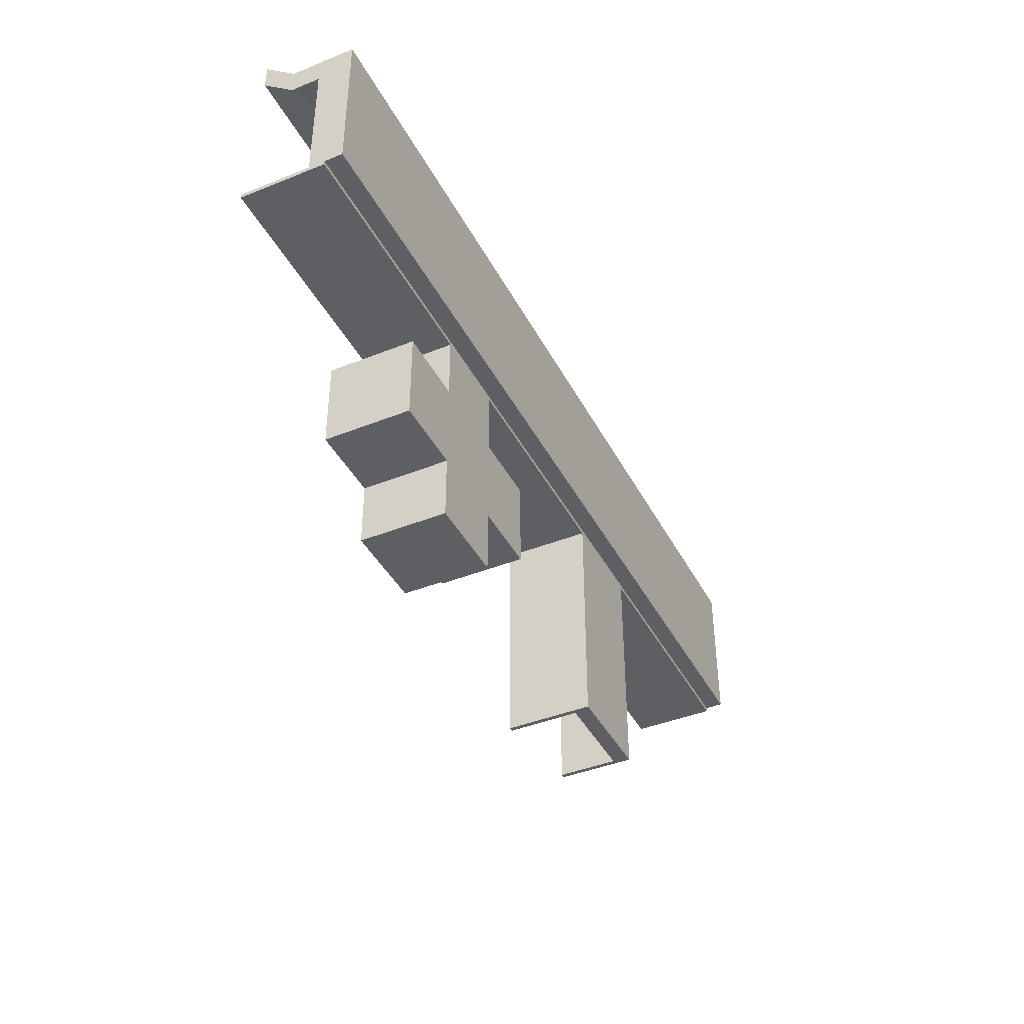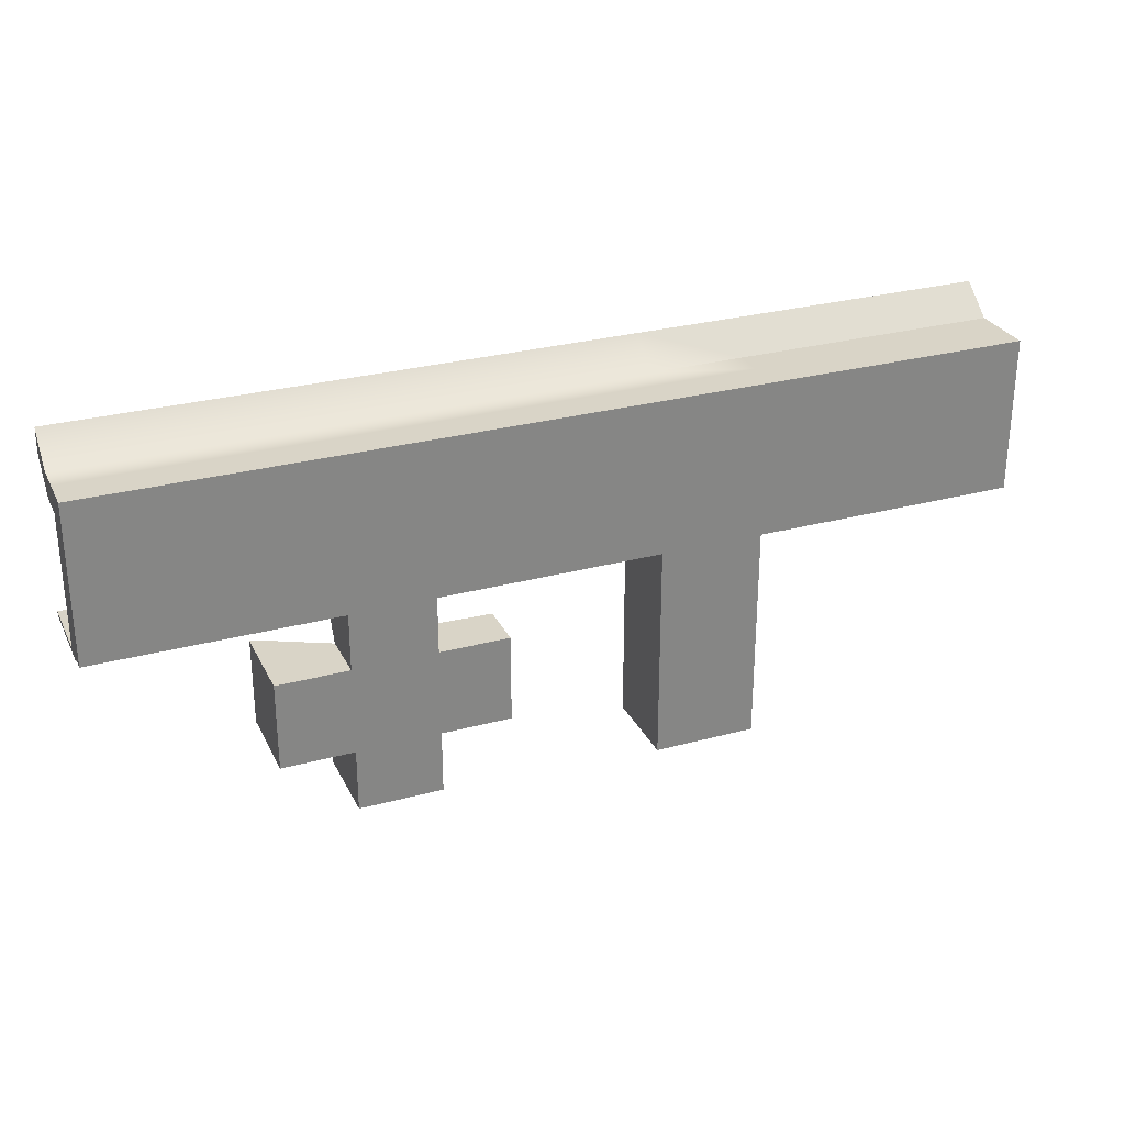
<metadata>
{"format":"obj","ext":"obj","renderer":"f3d","projection":"perspective","resolution":1024,"background":"white","views":[{"elev":-41.5,"azim":-64.1,"up":"+Z"},{"elev":28.4,"azim":-22.1,"up":"+Z"}]}
</metadata>
<code>
g default
v 51.71 1.326 -0.9893
v 48.86 1.326 -0.09025
v 47.04 1.326 2.443
v 46.95 1.326 5.642
v 48.63 1.326 8.286
v 51.43 1.326 9.364
v 51.69 3.908 -0.2161
v 49.26 3.908 0.5486
v 47.72 3.908 2.703
v 47.64 3.908 5.425
v 49.07 3.908 7.674
v 51.45 3.908 8.591
v 51.66 5.957 0.988
v 49.89 5.957 1.544
v 48.77 5.957 3.109
v 48.72 5.957 5.086
v 49.75 5.957 6.72
v 51.48 5.957 7.387
v 51.61 7.272 2.505
v 50.69 7.272 2.798
v 50.1 7.272 3.621
v 50.07 7.272 4.66
v 50.61 7.272 5.519
v 51.52 7.272 5.869
v 51.57 7.726 4.187
v 51.43 1.326 9.36
v 52.46 1.326 8.519
v 53.15 1.326 6.023
v 53.23 1.326 2.826
v 52.68 1.326 0.1494
v 51.7 1.326 -0.9851
v 51.45 3.908 8.587
v 52.33 3.908 7.872
v 52.91 3.908 5.749
v 52.98 3.908 3.03
v 52.51 3.908 0.7524
v 51.68 3.908 -0.2126
v 51.48 5.957 7.384
v 52.12 5.957 6.864
v 52.54 5.957 5.322
v 52.6 5.957 3.346
v 52.26 5.957 1.692
v 51.65 5.957 0.9906
v 51.52 7.272 5.868
v 51.86 7.272 5.595
v 52.08 7.272 4.784
v 52.11 7.272 3.745
v 51.93 7.272 2.875
v 51.61 7.272 2.507
v 51.57 7.726 4.187
v -15.92 0 6.004
v -15.92 1.181 6.051
v 25.24 1.193 6.04
v -15.92 1.176 -1.008
v 25.24 1.176 -1.008
v -15.92 0 -1.008
v 25.24 0 -1.008
v 2.022 1.176 -1.008
v 2.022 0 -1.008
v 2.057 1.019 5.227
v 2.022 1.176 5.21
v 8.259 1.176 -1.008
v 8.259 0 -1.008
v 8.222 1.019 5.227
v 8.259 1.176 5.21
v 25.24 1.176 -0.6926
v 8.259 1.176 -0.6926
v 2.022 1.176 -0.6926
v -15.92 1.176 -0.6926
v -15.92 0 -0.6926
v 2.022 -0 -0.6926
v 8.259 -0 -0.6926
v 25.24 -0 -0.6926
v -15.92 -1.34 -0.6926
v 2.022 -1.34 -0.6926
v 2.022 -1.34 6.004
v -15.92 -1.34 6.004
v 8.259 -1.34 -0.6926
v 8.259 -1.34 6.004
v 25.24 -1.34 -0.6926
v 25.24 -1.34 6.004
v -15.92 -0 8.992
v 2.057 1.019 8.975
v -15.92 -1.34 8.992
v 2.022 -1.34 8.992
v 8.222 1.019 8.975
v 8.259 -1.34 8.992
v 25.24 -1.34 8.992
v 14.66 1.193 5.246
v 14.66 1.176 -0.6926
v 14.66 1.176 -1.008
v 14.66 0 -1.008
v 14.66 0 -0.6926
v 14.66 -1.34 -0.6926
v 18.04 -1.34 6.004
v 18.04 -1.34 8.992
v 17.89 1.019 8.975
v 14.55 1.019 5.227
v -4.631 1.181 5.257
v -4.631 1.176 -0.6926
v -4.631 1.176 -1.008
v -4.631 0 -1.008
v -4.631 0 -0.6926
v -4.631 -1.34 -0.6926
v -8.016 -1.34 6.004
v -8.016 -1.34 8.992
v -7.866 1.019 8.975
v -4.52 1.019 5.227
v -15.92 1.187 8.994
v -7.994 1.175 8.993
v 18.02 1.174 8.993
v 25.24 1.186 8.993
v -15.92 -0.001431 10.89
v -8.016 -0.00143 10.89
v -15.92 -1.34 10.89
v -8.016 -1.34 10.89
v 2.022 -0 10.89
v 8.259 0 10.89
v 2.022 -1.34 10.89
v 8.259 -1.34 10.89
v 18.04 -0.000922 10.89
v 18.04 -1.34 10.89
v 25.24 -0.000922 10.89
v 25.24 -1.34 10.89
v -7.994 1.173 10.89
v -15.92 1.184 10.89
v 25.24 1.184 10.89
v 18.02 1.173 10.89
v 2.163 1.162 8.992
v 8.106 1.162 8.992
v 2.163 1.162 10.89
v 8.106 1.162 10.89
v 2.164 3.303 8.993
v 8.105 3.303 8.993
v 2.164 3.303 10.89
v 8.105 3.303 10.89
v 18.02 3.315 8.994
v 18.02 3.313 10.89
v -7.991 3.315 8.995
v -7.991 3.313 10.89
v -15.92 3.328 8.997
v -15.92 3.325 10.89
v 25.24 3.327 8.995
v 25.24 3.325 10.89
v 2.166 5.688 11
v 8.103 5.688 11
v 2.166 5.688 12.9
v 8.103 5.688 12.9
v 18.02 5.699 11
v 18.02 5.698 12.9
v -7.988 5.7 11
v -7.988 5.698 12.9
v -15.91 5.712 11.01
v -15.91 5.71 12.9
v 25.23 5.711 11
v 25.23 5.71 12.9
v 2.022 1.176 -5.752
v 8.259 1.176 -5.752
v 8.259 0 -5.752
v 2.022 0 -5.752
v 2.121 1.019 5.351
v 8.151 1.019 5.351
v 2.121 1.019 8.851
v 8.151 1.019 8.851
v 14.34 1.019 5.351
v 17.61 1.019 8.851
v -4.311 1.019 5.351
v -7.585 1.019 8.851
v 2.121 -0.08341 5.351
v 8.151 -0.08341 5.351
v 2.121 -0.08341 8.851
v 8.151 -0.08341 8.851
v 14.34 -0.08341 5.351
v 17.61 -0.08341 8.851
v -4.311 -0.08341 5.351
v -7.585 -0.08341 8.851
v 2.022 1.176 -12.33
v 8.259 1.176 -12.33
v 8.259 0 -12.33
v 2.022 0 -12.33
v 13.49 1.176 -5.752
v 13.49 0 -5.752
v 13.49 0 -12.33
v 13.49 1.176 -12.33
v -3.342 1.176 -5.752
v -3.342 0 -5.752
v -3.342 0 -12.33
v 2.022 1.176 -17.06
v 8.259 1.176 -17.06
v 8.259 0 -17.06
v 2.022 0 -17.06
v 2.345 0 -17.06
v 2.345 0 -12.33
v 2.345 0 -5.752
v 2.345 0 -1.008
v 2.345 -0 -0.6926
v 2.345 -1.34 -0.6926
v 2.345 -1.34 6.004
v 2.345 -1.34 8.992
v 2.345 -1.34 10.89
v 2.345 -0 10.89
v 2.471 1.162 10.89
v 2.472 3.303 10.89
v 2.473 5.688 12.9
v 2.473 5.688 11
v 2.472 3.303 8.993
v 2.471 1.162 8.992
v 2.376 1.019 8.975
v 2.434 1.019 8.851
v 2.434 -0.08341 8.851
v 2.434 -0.08341 5.351
v 2.434 1.019 5.351
v 2.376 1.019 5.227
v 2.345 1.176 5.21
v 2.345 1.176 -0.6926
v 2.345 1.176 -1.008
v 2.345 1.176 -5.752
v 2.345 1.176 -12.33
v 8.02 0 -17.06
v 8.02 0 -12.33
v 8.02 0 -5.752
v 8.02 0 -1.008
v 8.02 -0 -0.6926
v 8.02 -1.34 -0.6926
v 8.02 -1.34 6.004
v 8.02 -1.34 8.992
v 8.02 -1.34 10.89
v 8.02 0 10.89
v 7.878 1.162 10.89
v 7.877 3.303 10.89
v 7.876 5.688 12.9
v 7.876 5.688 11
v 7.877 3.303 8.993
v 7.878 1.162 8.992
v 7.985 1.019 8.975
v 7.92 1.019 8.851
v 7.92 -0.08341 8.851
v 7.92 -0.08341 5.351
v 7.92 1.019 5.351
v 7.985 1.019 5.227
v 8.02 1.176 5.21
v 8.02 1.176 -0.6926
v 8.02 1.176 -1.008
v 8.02 1.176 -5.752
v 8.02 1.176 -12.33
v -3.342 0 -11.97
v 2.022 0 -11.97
v 2.345 0 -11.97
v 8.02 0 -11.97
v 8.259 0 -11.97
v 13.49 0 -11.97
v 13.49 1.176 -11.97
v 8.259 1.176 -11.97
v 8.02 1.176 -11.97
v 2.345 1.176 -11.97
v 2.022 1.176 -11.97
v -3.342 0 -6.049
v 2.022 0 -6.049
v 2.345 0 -6.049
v 8.02 0 -6.049
v 8.259 0 -6.049
v 13.49 0 -6.049
v 13.49 1.176 -6.049
v 8.259 1.176 -6.049
v 8.02 1.176 -6.049
v 2.345 1.176 -6.049
v 2.022 1.176 -6.049
v 13.24 1.176 -11.97
v 13.24 1.176 -6.049
v 13.24 1.176 -5.752
v 13.24 0 -5.752
v 13.24 0 -6.049
v 13.24 0 -11.97
v 13.24 0 -12.33
v 13.24 1.176 -12.33
v -2.997 1.176 -6.049
v -2.997 1.176 -5.752
v -2.997 0 -5.752
v -2.997 0 -6.049
v -2.997 0 -11.97
v -2.997 0 -12.33
v -2.997 1.176 -11.97
v 8.02 1.176 -16.83
v 2.345 1.176 -16.83
v 2.022 1.176 -16.83
v 2.022 0 -16.83
v 2.345 0 -16.83
v 8.02 0 -16.83
v 8.259 0 -16.83
v 8.259 1.176 -16.83
v -15.92 6.358 -1.008
v -4.631 6.358 -1.008
v -4.631 5.183 -1.008
v -15.92 5.183 -1.008
v 2.022 6.358 -17.06
v 2.345 6.358 -17.06
v 2.345 5.183 -17.06
v 2.022 5.183 -17.06
v 8.259 3.694 -0.6926
v 8.259 3.694 -1.008
v 14.66 6.358 -0.6926
v 14.66 6.358 -1.008
v 2.022 6.358 -0.6926
v 2.022 6.358 -1.008
v 2.345 6.358 -0.6926
v 2.345 6.358 -1.008
v -4.631 6.358 -0.6926
v -15.92 6.358 -0.6926
v 25.24 6.358 -0.6926
v 25.24 6.358 -1.008
v 2.345 3.835 -5.752
v 2.022 3.835 -5.752
v 2.345 3.835 -6.049
v 2.022 3.835 -6.049
v -3.342 6.358 -5.752
v -3.342 5.183 -5.752
v -3.342 6.358 -6.049
v -3.342 5.183 -6.049
v 13.24 3.641 -6.049
v 13.24 3.641 -5.752
v 13.49 3.641 -5.752
v 13.49 3.641 -6.049
v -2.997 6.358 -6.049
v -2.997 6.358 -5.752
v 2.022 6.358 -12.33
v 2.022 5.183 -12.33
v -2.997 5.183 -12.33
v -2.997 6.358 -12.33
v 2.345 6.358 -12.33
v 2.345 6.358 -16.83
v 2.022 6.358 -16.83
v 8.02 6.358 -17.06
v 8.02 5.183 -17.06
v 8.259 6.358 -17.06
v 8.259 5.183 -17.06
v 8.02 3.694 -0.6926
v 8.02 3.694 -1.008
v 8.02 3.835 -5.752
v 8.259 3.835 -5.752
v 8.02 3.835 -6.049
v 8.259 3.835 -6.049
v 8.259 6.358 -16.83
v 8.02 6.358 -16.83
v 8.02 6.358 -12.33
v 8.259 6.358 -12.33
v -3.342 6.358 -11.97
v -3.342 5.183 -11.97
v -3.342 6.358 -12.33
v -3.342 5.183 -12.33
v 13.24 6.358 -12.33
v 13.24 6.358 -11.97
v 13.49 6.358 -11.97
v 13.49 6.358 -12.33
v 8.02 6.358 -11.97
v 8.259 6.358 -11.97
v 2.345 6.358 -11.97
v 2.022 6.358 -11.97
v -2.997 6.358 -11.97
v 32.26 -0 -0.6926
v 32.26 1.176 -0.6926
v 32.26 1.193 6.04
v 32.26 0 -1.008
v 32.26 1.176 -1.008
v 32.26 -1.34 6.004
v 32.26 -1.34 -0.6926
v 32.26 -1.34 8.992
v 32.26 1.192 8.993
v 32.26 -0.000922 10.89
v 32.26 -1.34 10.89
v 32.26 1.19 10.89
v 32.25 3.338 8.995
v 32.25 3.336 10.89
v 32.25 5.723 11
v 32.25 5.721 12.9
v 46.67 -0 -0.6926
v 46.67 1.176 -0.6926
v 46.67 1.193 6.04
v 46.67 0 -1.008
v 46.67 1.176 -1.008
v 46.67 -1.34 6.004
v 46.67 -1.34 -0.6926
v 46.67 -1.34 8.992
v 46.67 1.204 8.993
v 46.67 -0.00091 10.89
v 46.67 -1.34 10.89
v 46.67 1.202 10.89
v 46.67 3.361 8.995
v 46.67 3.359 10.89
v 46.66 5.746 11
v 46.66 5.744 12.9
v 32.26 5.499 -1.008
v 46.67 6.336 -1.008
v 46.67 5.16 -1.008
v 32.26 5.499 -0.6926
v 46.67 6.336 -0.6926
v 51.82 -0 -0.6926
v 51.82 -0.005591 6.004
v 51.82 1.176 -0.6926
v 51.82 1.188 6.04
v 51.82 -0 -1.008
v 51.82 1.176 -1.008
v 51.82 -1.34 6.004
v 51.82 -1.34 -0.6926
v 51.82 -0.005579 8.992
v 51.82 -1.34 8.992
v 51.82 1.202 8.993
v 51.82 -0.000893 10.89
v 51.82 -1.34 10.89
v 51.82 1.206 10.89
v 51.81 3.369 8.995
v 51.81 3.368 10.89
v 51.81 5.754 11
v 51.81 5.752 12.9
v 51.82 6.336 -1.008
v 51.82 6.336 -0.6926
v 25.24 1.176 -17.88
v 25.24 0 -17.88
v 32.26 1.176 -17.88
v 32.26 0 -17.88
v 24.9 1.176 -1.008
v 24.9 0 -1.008
v 24.9 1.176 -17.88
v 24.9 0 -17.88
v 32.6 1.176 -1.008
v 32.6 0 -1.008
v 32.6 0 -17.88
v 32.6 1.176 -17.88
v 25.24 6.375 -1.008
v 25.24 6.375 -17.88
v 24.9 6.375 -17.88
v 24.9 6.375 -1.008
v 32.26 5.511 -1.008
v 32.26 5.511 -17.88
v 32.6 5.511 -1.008
v 32.6 5.511 -17.88
v 36.28 1.176 -0.6926
v 36.28 6.336 -0.6926
v 36.28 6.336 -1.008
v 36.28 5.16 -1.008
v 36.28 0 -1.008
v 36.28 -0 -0.6926
v 36.28 -1.34 -0.6926
v 36.28 -1.34 6.004
v 36.28 -1.34 8.992
v 36.28 -1.34 10.89
v 36.28 -0.000919 10.89
v 36.28 1.193 10.89
v 36.28 3.343 10.89
v 36.27 5.727 12.9
v 36.27 5.729 11
v 36.28 3.344 8.995
v 36.28 1.195 8.993
v 36.28 1.193 6.04
g polySurface1
f 1 2 8 7
f 2 3 9 8
f 3 4 10 9
f 4 5 11 10
f 5 6 12 11
f 7 8 14 13
f 8 9 15 14
f 9 10 16 15
f 10 11 17 16
f 11 12 18 17
f 13 14 20 19
f 14 15 21 20
f 15 16 22 21
f 16 17 23 22
f 17 18 24 23
f 19 20 25
f 20 21 25
f 21 22 25
f 22 23 25
f 23 24 25
f 26 27 33 32
f 27 28 34 33
f 28 29 35 34
f 29 30 36 35
f 30 31 37 36
f 32 33 39 38
f 33 34 40 39
f 34 35 41 40
f 35 36 42 41
f 36 37 43 42
f 38 39 45 44
f 39 40 46 45
f 40 41 47 46
f 41 42 48 47
f 42 43 49 48
f 44 45 50
f 45 46 50
f 46 47 50
f 47 48 50
f 48 49 50
f 52 99 100 69
f 291 292 293 294
f 74 104 105 77
f 397 396 398 399
f 70 51 52 69
f 295 296 297 298
f 76 75 197 198
f 61 60 213 214
f 68 61 214 215
f 62 91 92 63
f 79 78 94 95
f 65 64 98 89
f 67 65 89 90
f 300 299 301 302
f 304 303 305 306
f 308 307 292 291
f 56 70 69 54
f 56 102 103 70
f 196 71 59 195
f 93 72 63 92
f 398 396 400 401
f 70 103 104 74
f 114 113 115 116
f 51 70 74 77
f 71 196 197 75
f 201 117 119 200
f 72 93 94 78
f 396 397 402 403
f 121 118 120 122
f 99 52 109 110
f 51 77 84 82
f 77 105 106 84
f 211 169 171 210
f 76 198 199 85
f 173 170 172 174
f 79 95 96 87
f 402 397 404 405
f 90 89 53 66
f 302 301 309 310
f 92 91 55 57
f 73 93 92 57
f 94 93 73 80
f 95 94 80 81
f 96 95 81 88
f 123 121 122 124
f 53 89 111 112
f 99 61 68 100
f 292 307 303 304
f 102 101 58 59
f 103 102 59 71
f 104 103 71 75
f 105 104 75 76
f 106 105 76 85
f 117 114 116 119
f 169 175 176 171
f 99 108 60 61
f 51 82 109 52
f 113 114 125 126
f 107 108 99 110
f 98 97 111 89
f 121 123 127 128
f 404 397 399 406
f 82 84 115 113
f 84 106 116 115
f 205 145 147 204
f 85 199 200 119
f 149 146 148 150
f 87 96 122 120
f 96 88 124 122
f 405 404 407 408
f 145 151 152 147
f 106 85 119 116
f 151 153 154 152
f 109 82 113 126
f 404 406 409 407
f 155 149 150 156
f 208 83 129 207
f 117 201 202 131
f 97 86 130 111
f 118 121 128 132
f 83 107 110 129
f 114 117 131 125
f 207 129 133 206
f 131 202 203 135
f 111 130 134 137
f 132 128 138 136
f 129 110 139 133
f 125 131 135 140
f 110 109 141 139
f 109 126 142 141
f 126 125 140 142
f 112 111 137 143
f 128 127 144 138
f 409 406 410 411
f 206 133 145 205
f 135 203 204 147
f 137 134 146 149
f 136 138 150 148
f 133 139 151 145
f 140 135 147 152
f 139 141 153 151
f 141 142 154 153
f 142 140 152 154
f 143 137 149 155
f 138 144 156 150
f 411 410 412 413
f 304 306 311 312
f 62 63 159 158
f 195 59 160 194
f 59 58 157 160
f 213 60 161 212
f 83 208 209 163
f 98 64 162 165
f 86 97 166 164
f 97 98 165 166
f 60 108 167 161
f 108 107 168 167
f 107 83 163 168
f 212 161 169 211
f 163 209 210 171
f 165 162 170 173
f 164 166 174 172
f 166 165 173 174
f 161 167 175 169
f 167 168 176 175
f 168 163 171 176
f 312 311 313 314
f 181 182 262 263
f 194 160 258 259
f 316 315 317 318
f 270 271 182 181
f 271 272 262 182
f 274 275 184 183
f 319 320 321 322
f 160 157 277 278
f 312 314 323 324
f 325 326 327 328
f 258 160 278 279
f 325 329 330 331
f 178 179 289 290
f 193 180 286 287
f 180 177 285 286
f 296 332 333 297
f 220 193 287 288
f 221 194 259 260
f 222 195 194 221
f 223 196 195 222
f 197 196 223 224
f 198 197 224 225
f 199 198 225 226
f 200 199 226 227
f 228 201 200 227
f 202 201 228 229
f 203 202 229 230
f 204 203 230 231
f 232 205 204 231
f 233 206 205 232
f 234 207 206 233
f 235 208 207 234
f 209 208 235 236
f 210 209 236 237
f 238 211 210 237
f 239 212 211 238
f 240 213 212 239
f 214 213 240 241
f 215 214 241 242
f 216 215 242 243
f 217 216 243 244
f 266 217 244 265
f 284 218 245 283
f 332 334 335 333
f 179 220 288 289
f 159 221 260 261
f 63 222 221 159
f 72 223 222 63
f 224 223 72 78
f 225 224 78 79
f 226 225 79 87
f 227 226 87 120
f 118 228 227 120
f 229 228 118 132
f 230 229 132 136
f 231 230 136 148
f 146 232 231 148
f 134 233 232 146
f 130 234 233 134
f 86 235 234 130
f 236 235 86 164
f 237 236 164 172
f 170 238 237 172
f 162 239 238 170
f 64 240 239 162
f 241 240 64 65
f 242 241 65 67
f 337 336 299 300
f 338 337 300 339
f 340 338 339 341
f 342 343 344 345
f 347 346 348 349
f 180 247 280 281
f 248 247 180 193
f 249 248 193 220
f 250 249 220 179
f 251 273 274 183
f 252 251 183 184
f 350 351 352 353
f 344 354 355 345
f 218 255 254 245
f 357 356 329 325
f 358 357 325 328
f 318 317 346 347
f 247 258 279 280
f 259 258 247 248
f 260 259 248 249
f 261 260 249 250
f 262 272 273 251
f 263 262 251 252
f 351 319 322 352
f 254 265 264 253
f 255 266 265 254
f 267 266 255 256
f 282 276 267 256
f 253 264 269 268
f 341 339 320 319
f 158 159 271 270
f 159 261 272 271
f 273 272 261 250
f 274 273 250 179
f 179 178 275 274
f 345 355 351 350
f 324 323 317 315
f 278 277 185 186
f 279 278 186 257
f 280 279 257 246
f 281 280 246 187
f 328 327 349 348
f 346 358 328 348
f 317 323 358 346
f 296 330 343 332
f 331 330 296 295
f 286 285 188 191
f 287 286 191 192
f 288 287 192 219
f 289 288 219 190
f 290 289 190 189
f 332 343 342 334
f 101 102 293 292
f 102 56 294 293
f 56 54 291 294
f 192 191 298 297
f 191 188 295 298
f 67 90 301 299
f 91 62 300 302
f 68 215 305 303
f 215 216 306 305
f 69 100 307 308
f 54 69 308 291
f 90 66 309 301
f 66 55 310 309
f 55 91 302 310
f 100 68 303 307
f 58 101 292 304
f 216 217 311 306
f 157 58 304 312
f 217 266 313 311
f 266 267 314 313
f 186 185 315 316
f 257 186 316 318
f 270 181 321 320
f 181 263 322 321
f 267 276 323 314
f 277 157 312 324
f 177 180 326 325
f 180 281 327 326
f 218 284 330 329
f 285 177 325 331
f 219 192 297 333
f 189 190 335 334
f 190 219 333 335
f 243 242 336 337
f 242 67 299 336
f 244 243 337 338
f 62 158 339 300
f 265 244 338 340
f 264 265 340 341
f 283 245 344 343
f 178 290 342 345
f 187 246 347 349
f 252 184 353 352
f 184 275 350 353
f 245 254 354 344
f 254 253 355 354
f 256 255 356 357
f 255 218 329 356
f 282 256 357 358
f 246 257 318 347
f 268 269 319 351
f 263 252 352 322
f 158 270 320 339
f 269 264 341 319
f 253 268 351 355
f 275 178 345 350
f 185 277 324 315
f 281 187 349 327
f 276 282 358 323
f 284 283 343 330
f 188 285 331 295
f 290 189 334 342
f 66 53 361 360
f 73 57 362 359
f 417 416 418 419
f 55 66 360 363
f 81 80 365 364
f 80 73 359 365
f 88 81 364 366
f 53 112 367 361
f 123 124 369 368
f 124 88 366 369
f 127 123 368 370
f 112 143 371 367
f 144 127 370 372
f 143 155 373 371
f 155 156 374 373
f 156 144 372 374
f 360 361 453 436
f 359 362 440 441
f 391 394 437 438
f 364 365 442 443
f 365 359 441 442
f 366 364 443 444
f 361 367 452 453
f 368 369 445 446
f 369 366 444 445
f 370 368 446 447
f 367 371 451 452
f 372 370 447 448
f 371 373 450 451
f 373 374 449 450
f 374 372 448 449
f 379 378 393 392
f 391 438 439 440 362 363
f 363 360 394 391
f 360 436 437 394
f 398 401 414 415
f 376 377 399 398
f 375 378 400 396
f 401 400 378 379 392 414
f 380 381 403 402
f 381 375 396 403
f 382 380 402 405
f 377 383 406 399
f 384 385 408 407
f 385 382 405 408
f 386 384 407 409
f 383 387 410 406
f 388 386 409 411
f 387 389 412 410
f 389 390 413 412
f 390 388 411 413
f 392 395 415 414
f 395 376 398 415
f 421 420 422 423
f 55 363 418 416
f 424 425 426 427
f 362 57 417 419
f 57 55 420 421
f 428 429 430 431
f 416 417 423 422
f 417 57 421 423
f 363 362 425 424
f 362 419 426 425
f 419 418 427 426
f 433 432 434 435
f 55 416 429 428
f 416 422 430 429
f 422 420 431 430
f 420 55 428 431
f 418 363 432 433
f 363 424 434 432
f 424 427 435 434
f 427 418 433 435
f 436 376 395 437
f 438 437 395 392
f 393 378 440 439 438 392
f 441 440 378 375
f 442 441 375 381
f 443 442 381 380
f 444 443 380 382
f 445 444 382 385
f 446 445 385 384
f 447 446 384 386
f 448 447 386 388
f 449 448 388 390
f 450 449 390 389
f 451 450 389 387
f 452 451 387 383
f 453 452 383 377
f 436 453 377 376

</code>
